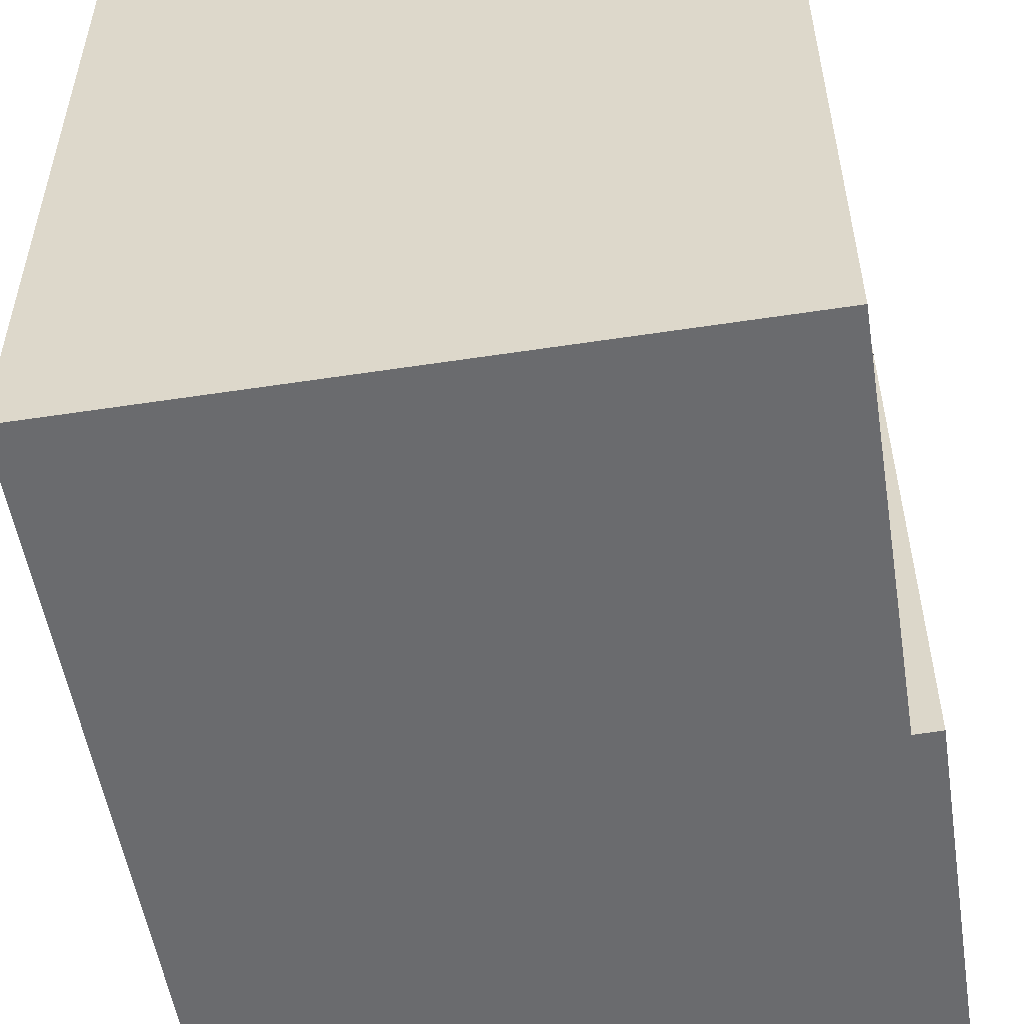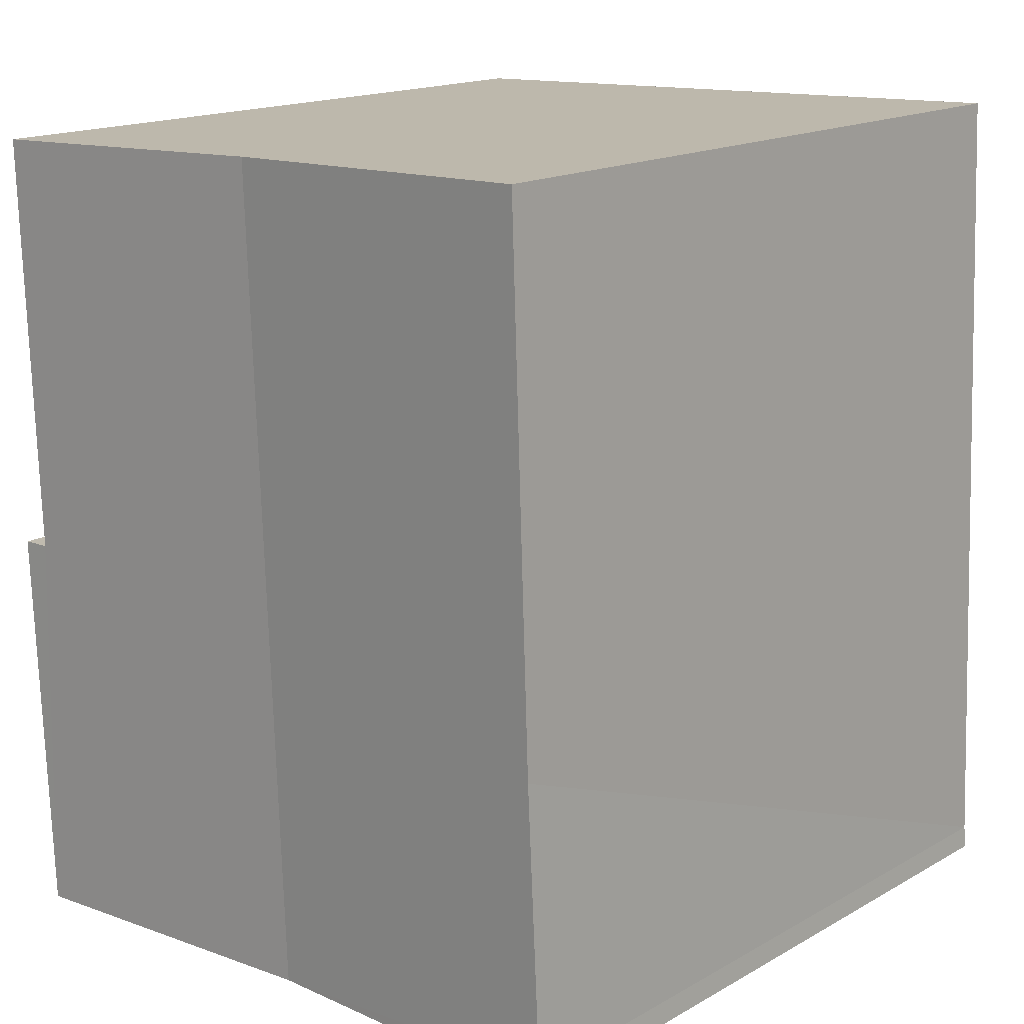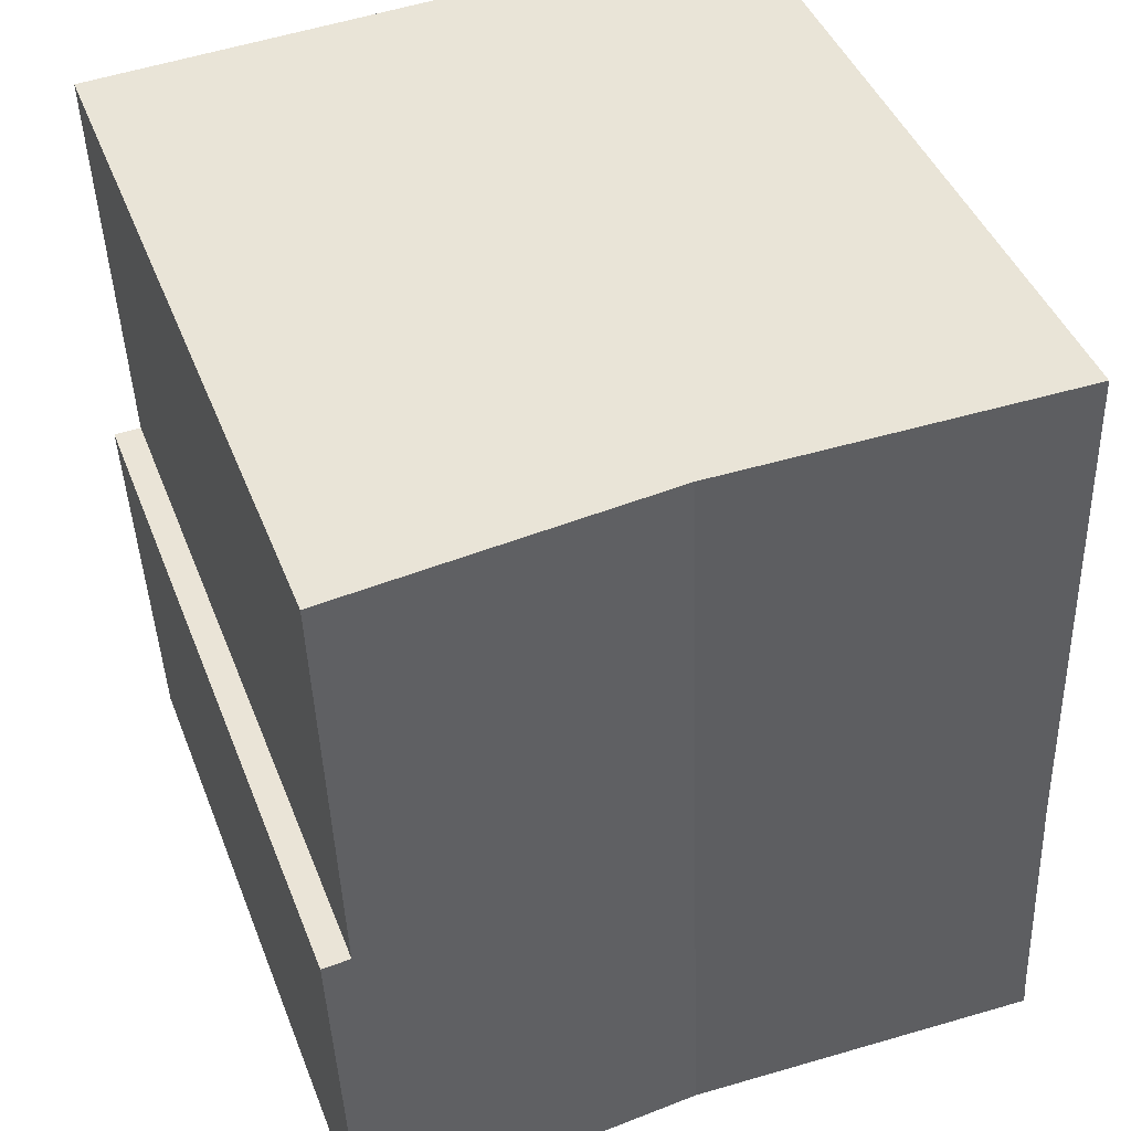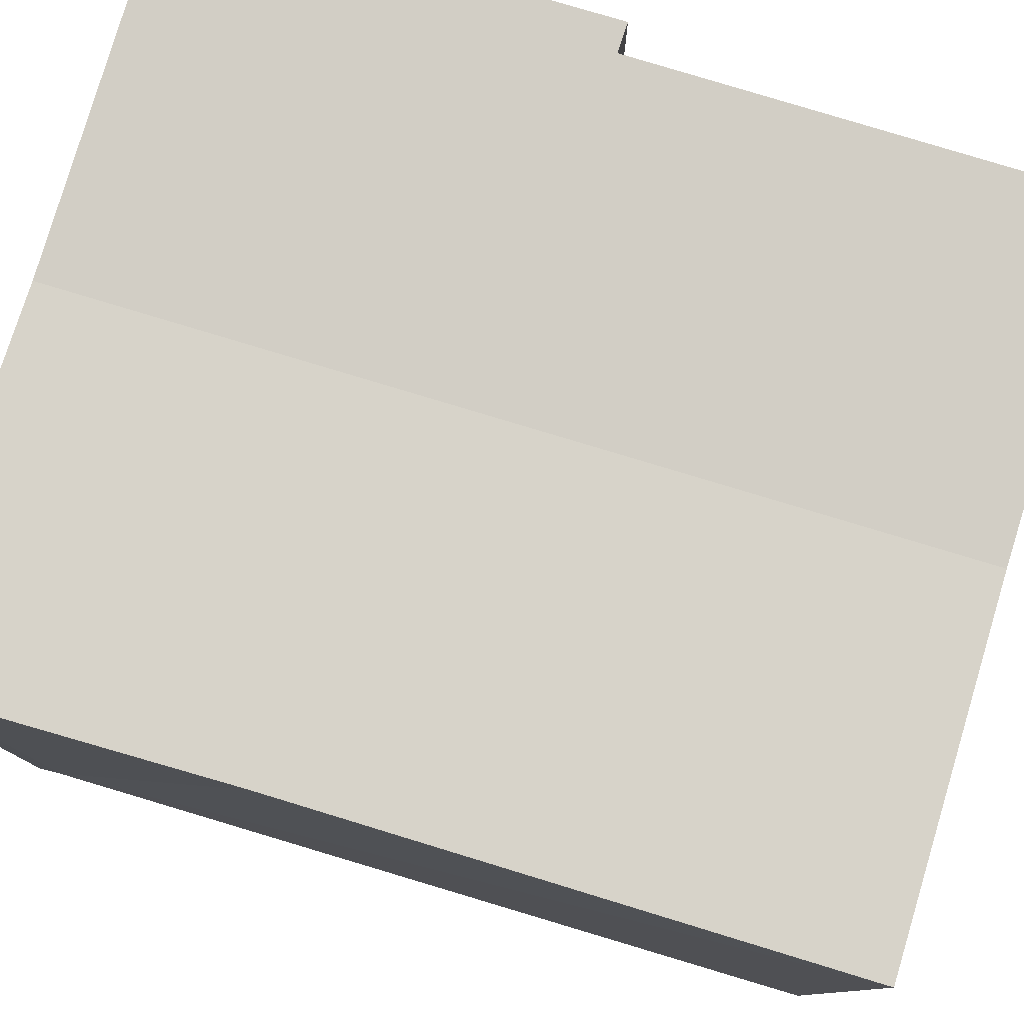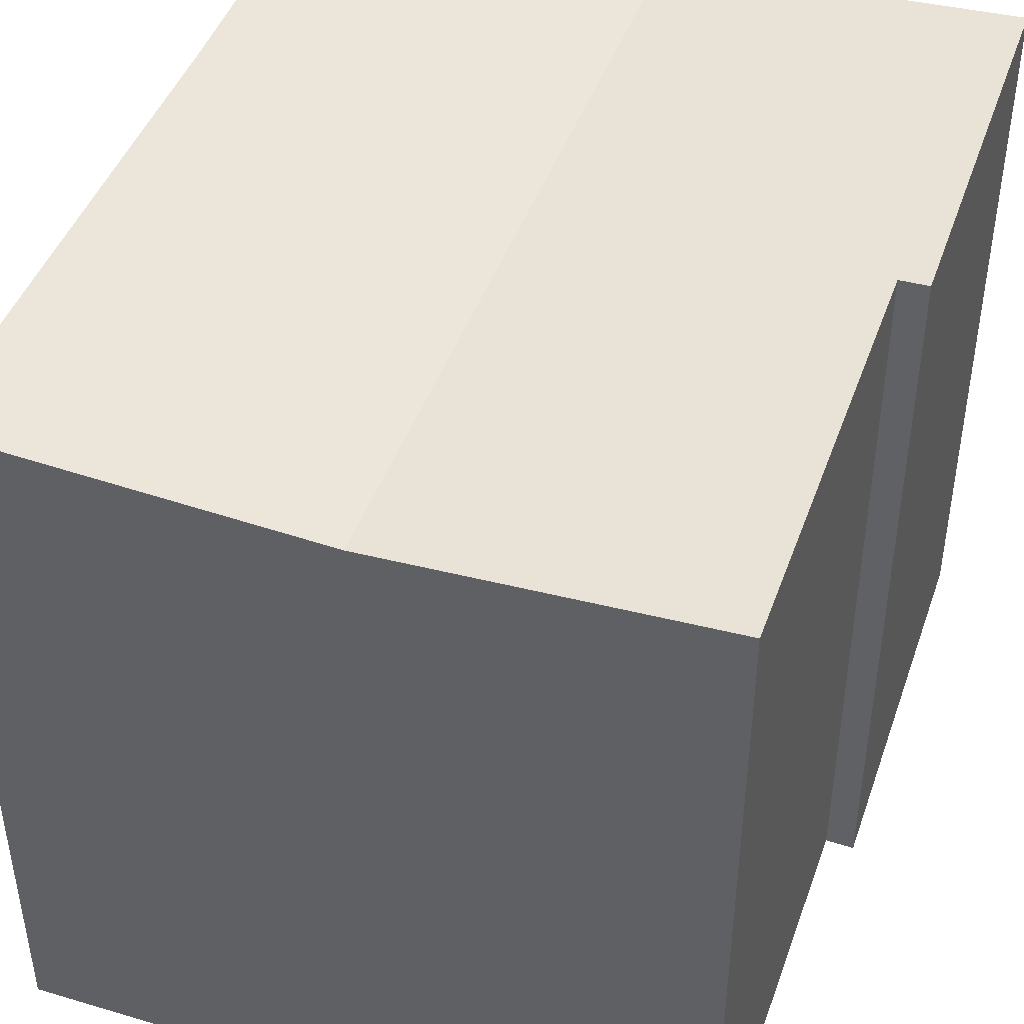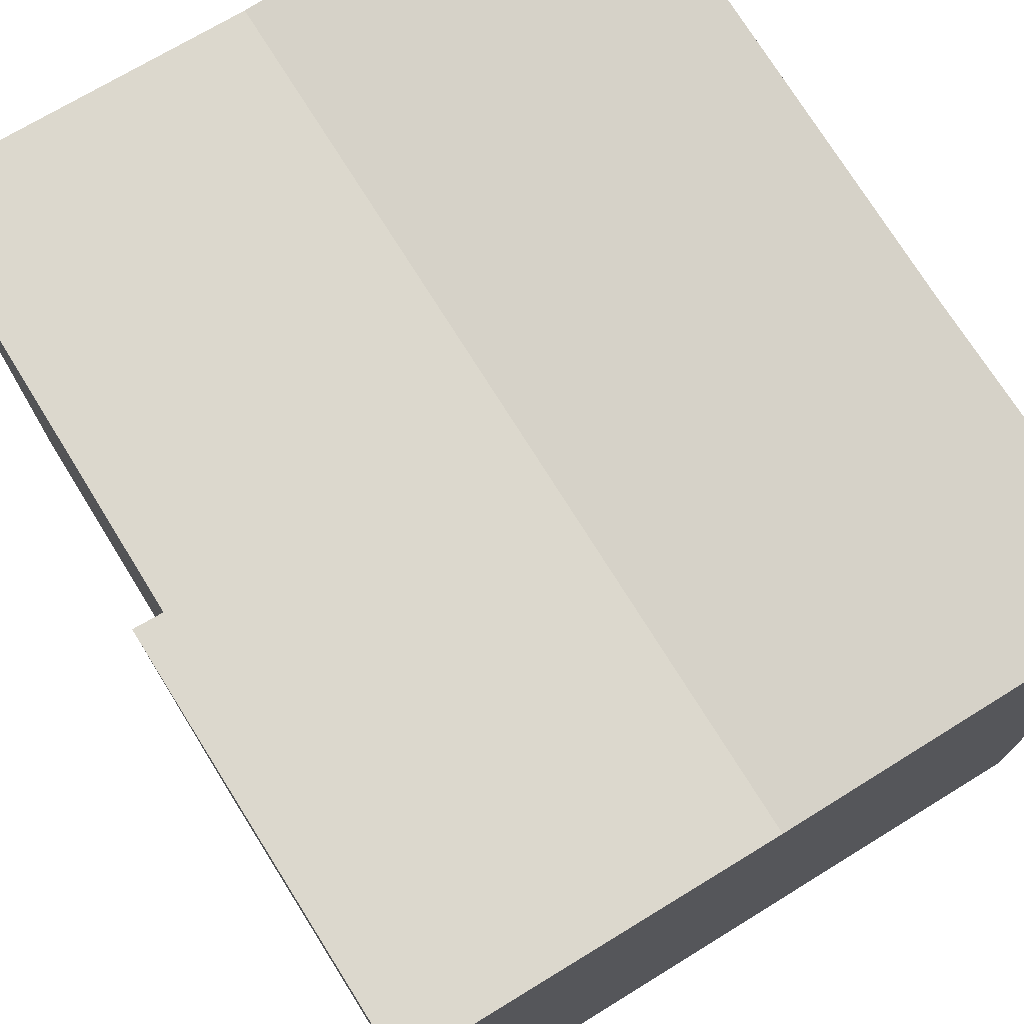
<metadata>
{"format":"obj","ext":"obj","renderer":"f3d","projection":"perspective","resolution":1024,"background":"white","views":[{"elev":-53.3,"azim":11.3,"up":"+Y"},{"elev":16.5,"azim":-138.5,"up":"+Z"},{"elev":44.1,"azim":159.4,"up":"+Z"},{"elev":79.5,"azim":-71.0,"up":"+Y"},{"elev":44.5,"azim":21.1,"up":"+Y"},{"elev":74.6,"azim":150.2,"up":"+Y"}]}
</metadata>
<code>
v  15.43 16.1 -0.478
v  15.18 16.07 8.426
v  15.8 16.11 8.419
v  8.448 15.71 18
v  15.5 16.07 17.75
v  7.757 15.71 -0.24
v  0 16.11 9.863e-16
v  0.016 16.11 0.189
v  0.042 16.11 0.498
v  0.364 16.1 6.672
v  0.783 16.1 18.27
v  0 0 0
v  0.042 -3.049e-17 0.498
v  0.016 -1.157e-17 0.189
v  0.783 -1.119e-15 18.27
v  0.364 -4.085e-16 6.672
v  15.5 -1.087e-15 17.75
v  8.448 -1.102e-15 18
v  15.8 -5.155e-16 8.419
v  15.18 -5.159e-16 8.426
v  15.43 2.927e-17 -0.478
v  7.757 1.47e-17 -0.24
g defaultobject
f 1 2 3
f 2 4 5
f 4 2 6
f 6 2 1
f 7 8 6
f 9 6 8
f 4 6 9
f 10 4 9
f 11 4 10
f 12 8 7
f 8 12 9
f 9 12 13
f 13 12 14
f 13 10 9
f 10 13 11
f 11 13 15
f 15 13 16
f 15 4 11
f 4 15 5
f 5 15 17
f 17 15 18
f 2 19 3
f 19 2 20
f 5 20 2
f 20 5 17
f 19 1 3
f 1 19 21
f 21 6 1
f 6 21 7
f 7 21 12
f 12 21 22
f 18 20 17
f 20 18 21
f 21 18 22
f 22 18 15
f 22 15 16
f 22 16 13
f 22 13 14
f 22 14 12
f 21 19 20

</code>
